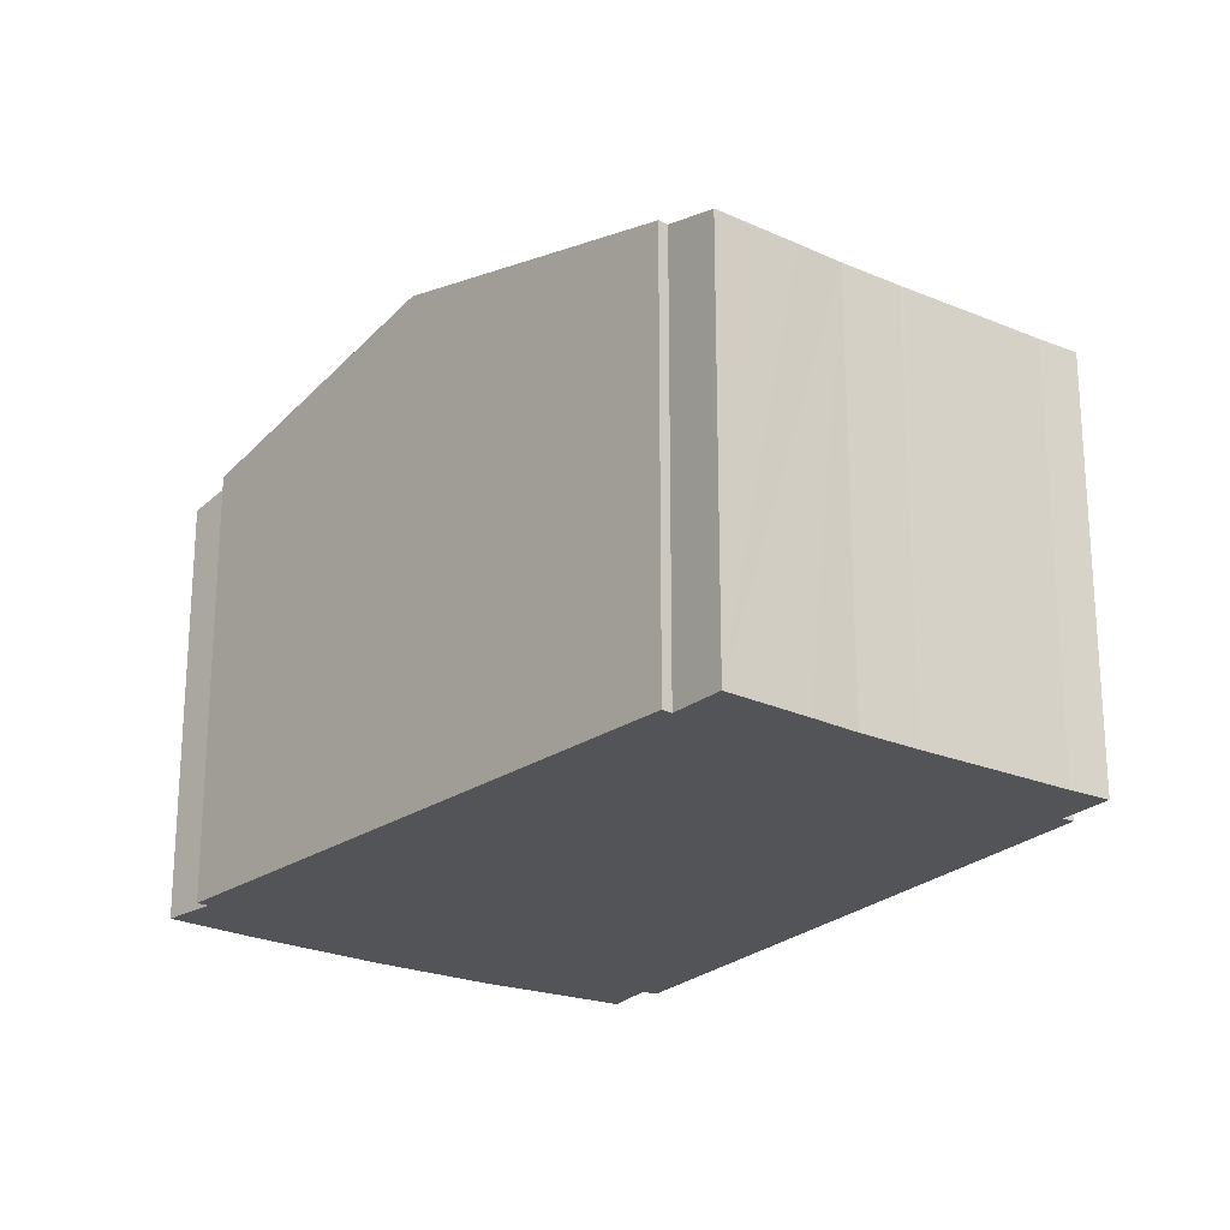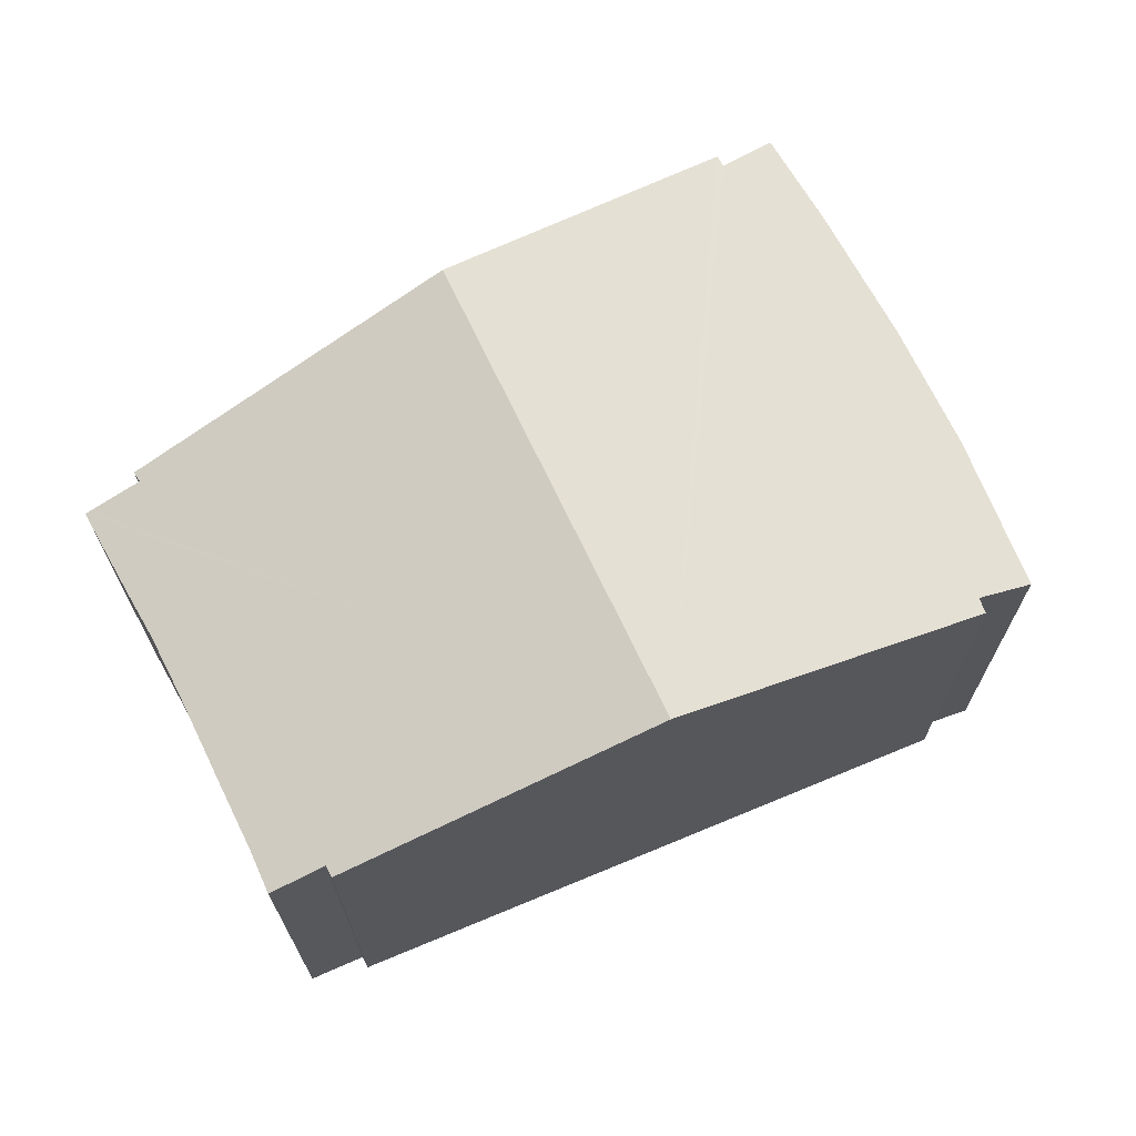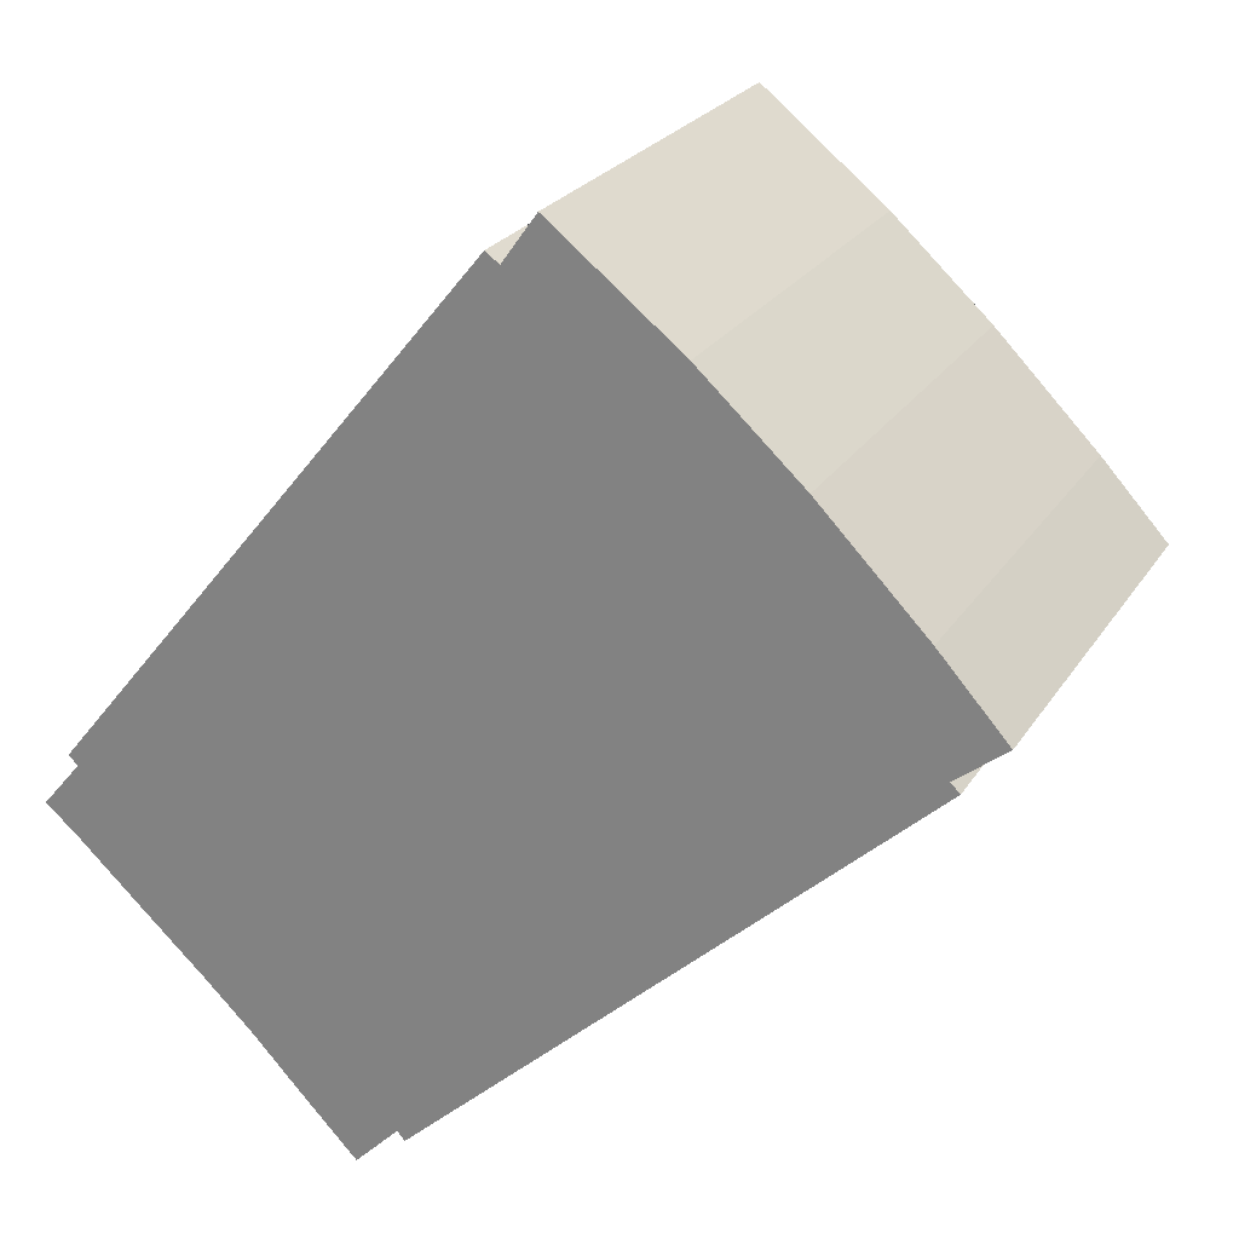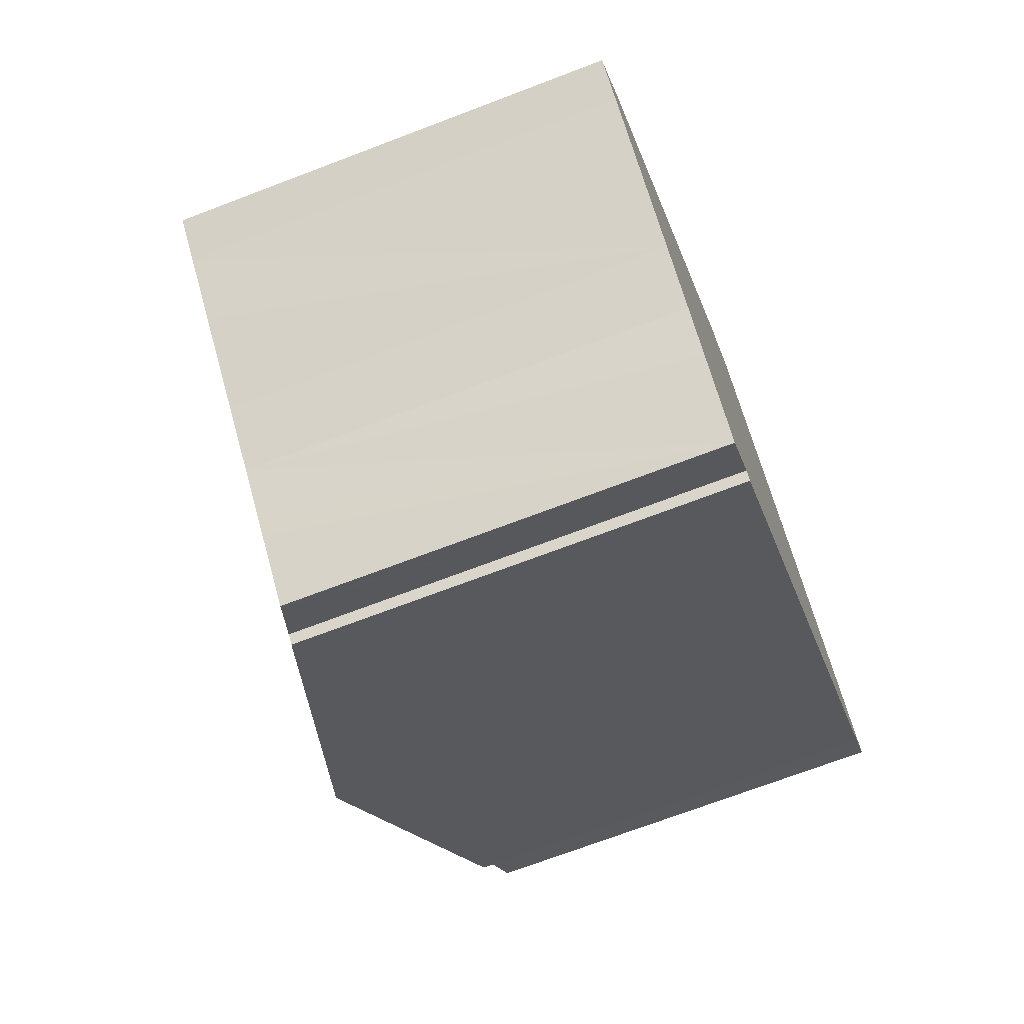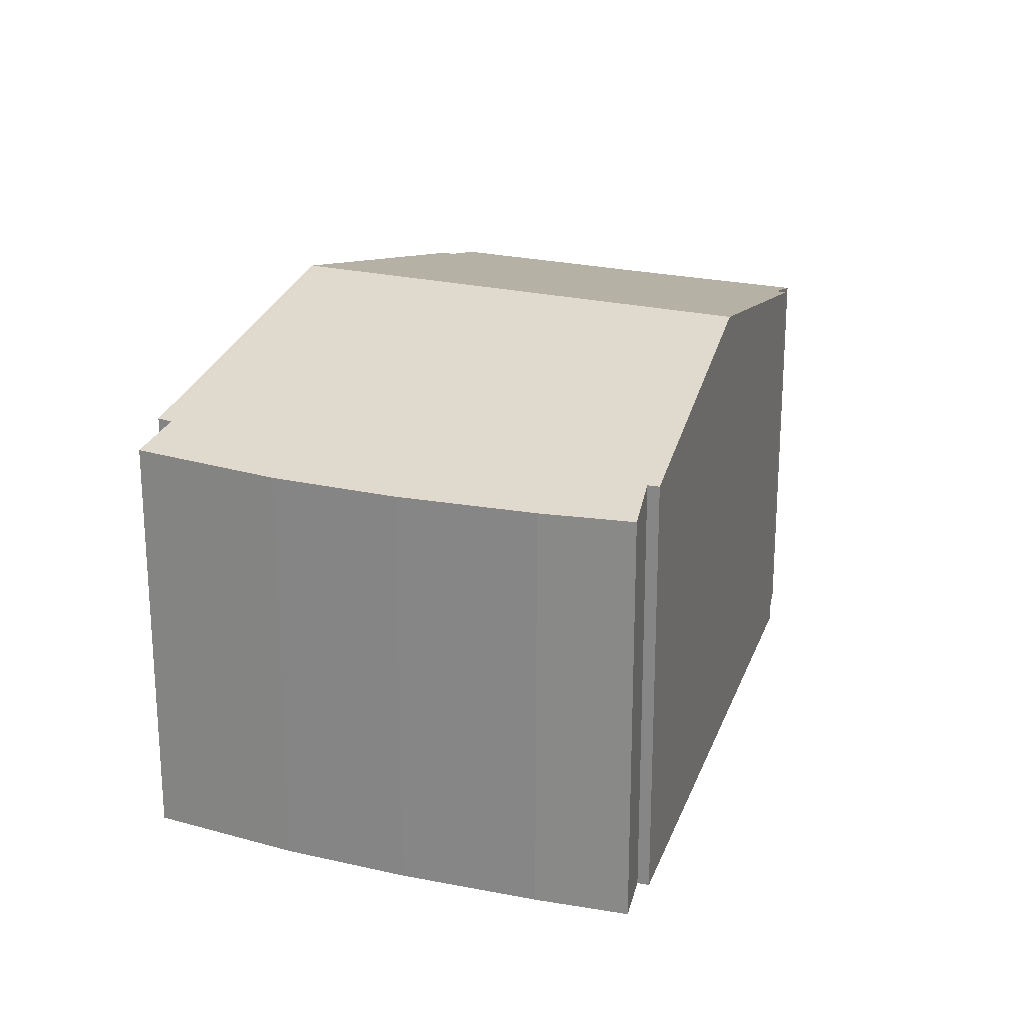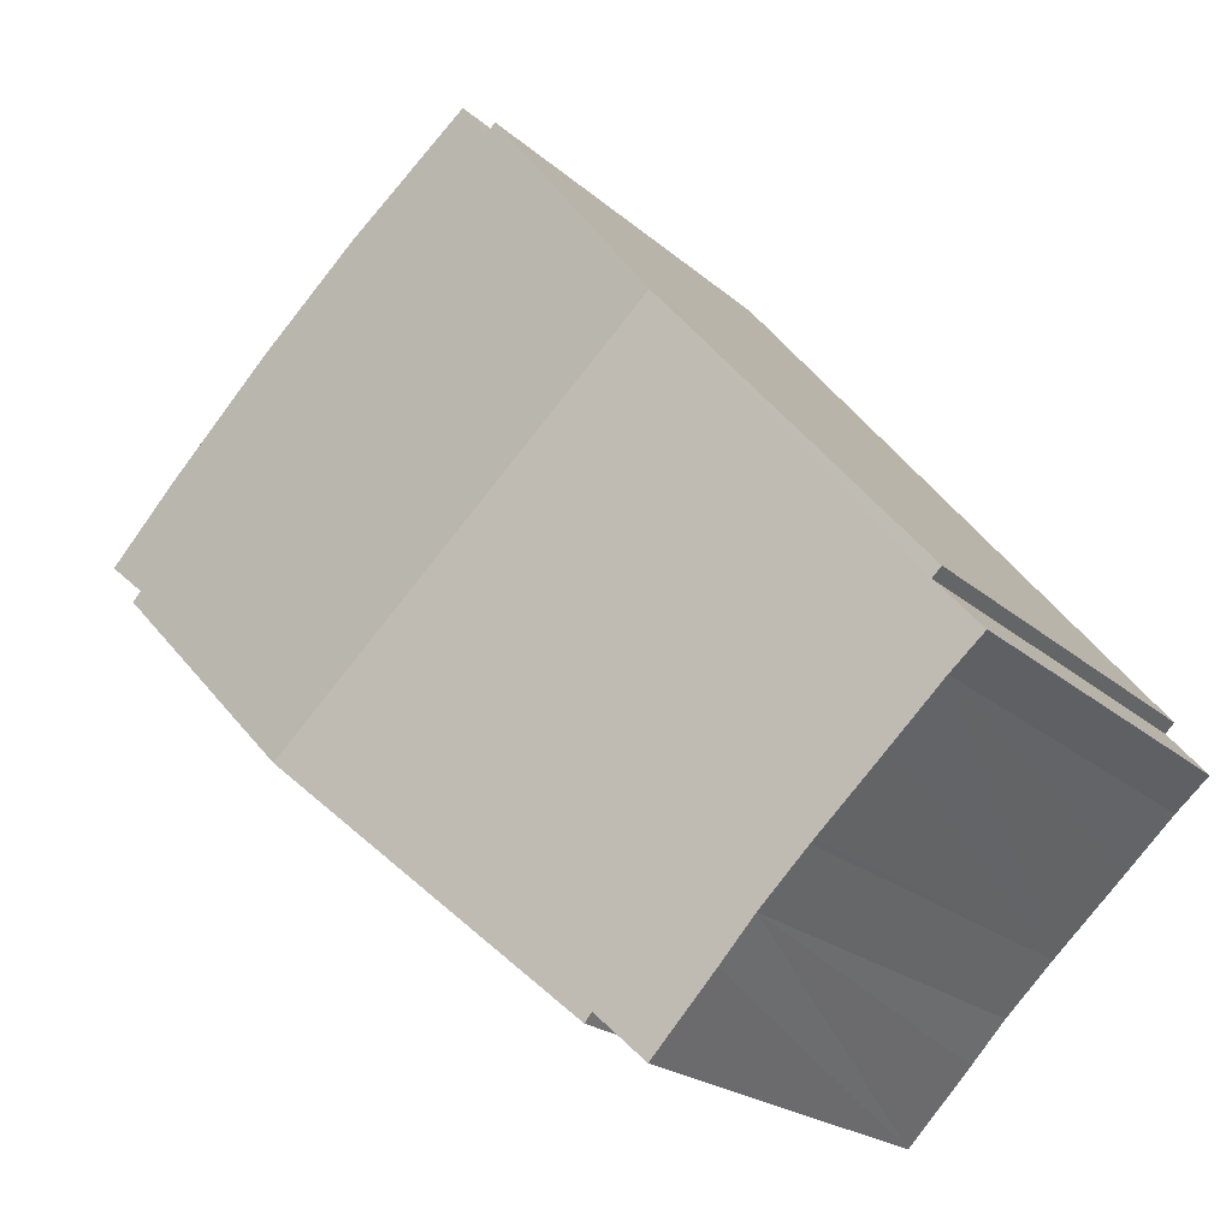
<metadata>
{"format":"obj","ext":"obj","renderer":"f3d","projection":"perspective","resolution":1024,"background":"white","views":[{"elev":-23.1,"azim":-172.9,"up":"+Y"},{"elev":70.5,"azim":-73.3,"up":"+Y"},{"elev":24.2,"azim":24.8,"up":"+Z"},{"elev":-70.6,"azim":-69.1,"up":"+Z"},{"elev":23.1,"azim":64.2,"up":"+Y"},{"elev":-20.7,"azim":-147.0,"up":"+Z"}]}
</metadata>
<code>
v  5.658 7.042 -4.125
v  3.86 8.302 5.008
v  9.782 8.302 -0.345
v  5.542 7.047 -3.989
v  4.917 6.846 -4.621
v  4.861 6.829 -4.677
v  4.049 6.846 -3.837
v  3.829 6.851 -3.609
v  3.264 6.866 -3.009
v  2.493 6.874 -2.268
v  2.427 6.874 -2.208
v  1.338 6.877 -1.206
v  0.543 6.88 -0.468
v  0.607 7.088 0.713
v  0 6.876 4.21e-16
v  0.46 7.088 0.851
v  8.473 6.896 9.218
v  7.4 7.108 8.926
v  7.923 6.906 9.654
v  9.911 6.869 8.078
v  11.47 6.873 6.643
v  13.1 6.906 4.978
v  7.192 7.113 9.082
v  14.14 6.943 3.815
v  13.38 7.158 3.222
v  13.52 7.16 3.08
v  0.607 -4.366e-17 0.713
v  0 0 0
v  0.46 -5.211e-17 0.851
v  3.86 -3.067e-16 5.008
v  7.192 -5.561e-16 9.082
v  7.4 -5.466e-16 8.926
v  7.923 -5.911e-16 9.654
v  5.542 2.443e-16 -3.989
v  5.658 2.526e-16 -4.125
v  4.861 2.864e-16 -4.677
v  3.829 2.21e-16 -3.609
v  3.264 1.842e-16 -3.009
v  4.049 2.349e-16 -3.837
v  0.543 2.866e-17 -0.468
v  2.493 1.389e-16 -2.268
v  1.338 7.385e-17 -1.206
v  2.427 1.352e-16 -2.208
v  9.911 -4.946e-16 8.078
v  8.473 -5.644e-16 9.218
v  11.47 -4.068e-16 6.643
v  13.1 -3.048e-16 4.978
v  14.14 -2.336e-16 3.815
v  13.52 -1.886e-16 3.08
v  13.38 -1.973e-16 3.222
v  9.782 2.113e-17 -0.345
v  4.917 2.83e-16 -4.621
g defaultobject
f 1 2 3
f 2 1 4
f 2 4 5
f 2 5 6
f 2 6 7
f 2 7 8
f 2 8 9
f 2 9 10
f 2 10 11
f 2 11 12
f 2 12 13
f 2 13 14
f 14 13 15
f 2 14 16
f 17 18 19
f 18 17 20
f 18 20 21
f 18 21 22
f 18 2 23
f 2 18 22
f 2 22 24
f 2 24 25
f 2 25 26
f 2 26 3
f 15 27 14
f 27 15 28
f 29 2 16
f 2 29 23
f 23 29 30
f 23 30 31
f 32 19 18
f 19 32 33
f 27 16 14
f 16 27 29
f 1 34 4
f 34 1 35
f 36 7 6
f 7 36 8
f 8 36 9
f 9 36 37
f 9 37 38
f 37 36 39
f 40 15 13
f 15 40 28
f 9 41 10
f 41 9 38
f 41 11 10
f 11 41 12
f 12 41 13
f 13 41 42
f 13 42 40
f 42 41 43
f 31 18 23
f 18 31 32
f 33 17 19
f 17 33 20
f 20 33 44
f 44 33 45
f 20 46 21
f 46 20 44
f 21 47 22
f 47 21 46
f 22 48 24
f 48 22 47
f 25 49 26
f 49 25 50
f 24 50 25
f 50 24 48
f 49 3 26
f 3 49 1
f 1 49 51
f 1 51 35
f 34 5 4
f 5 34 6
f 6 34 36
f 36 34 52
f 45 32 44
f 32 45 33
f 51 34 35
f 34 51 38
f 38 51 41
f 41 51 43
f 43 51 42
f 42 51 40
f 40 51 28
f 28 51 27
f 27 51 29
f 29 51 30
f 30 51 49
f 30 49 31
f 31 49 50
f 31 50 48
f 31 48 32
f 32 48 47
f 32 47 46
f 32 46 44
f 52 39 36
f 39 52 34
f 39 34 37
f 37 34 38

</code>
